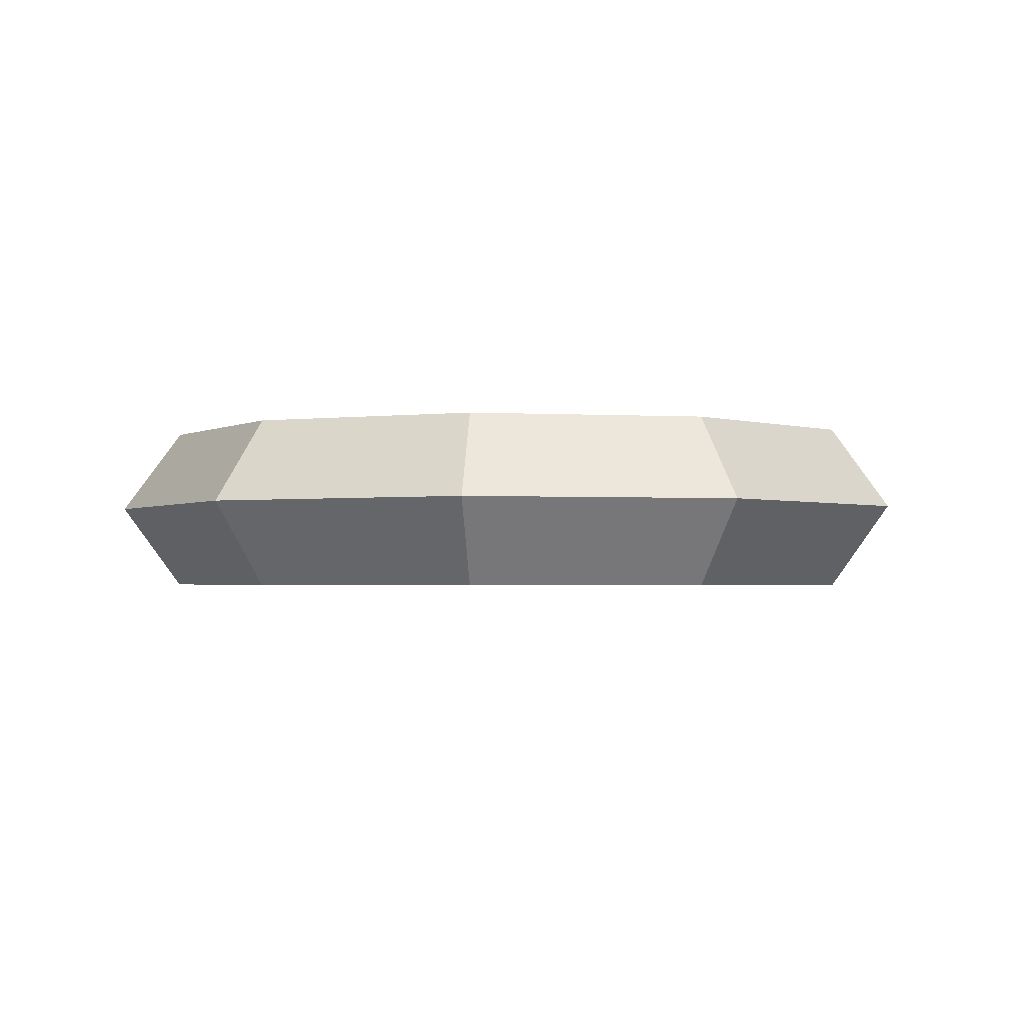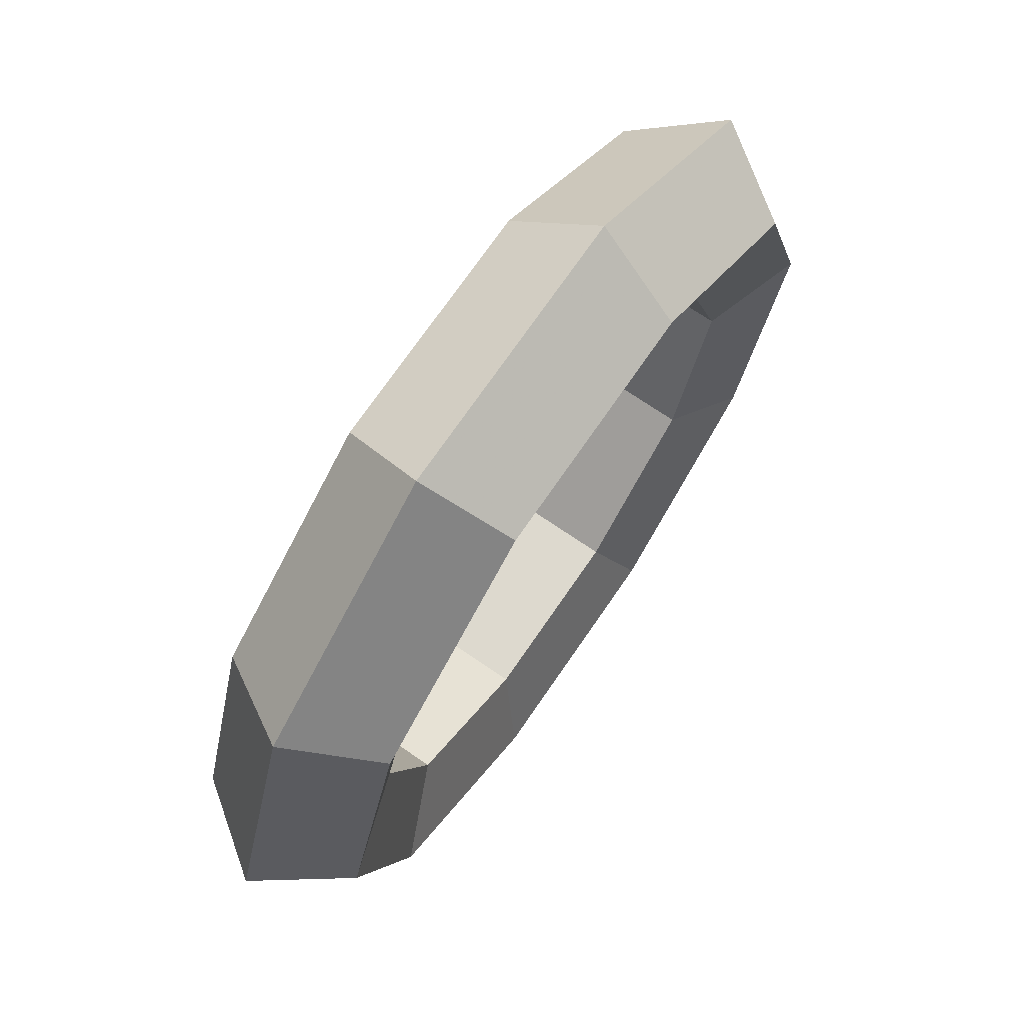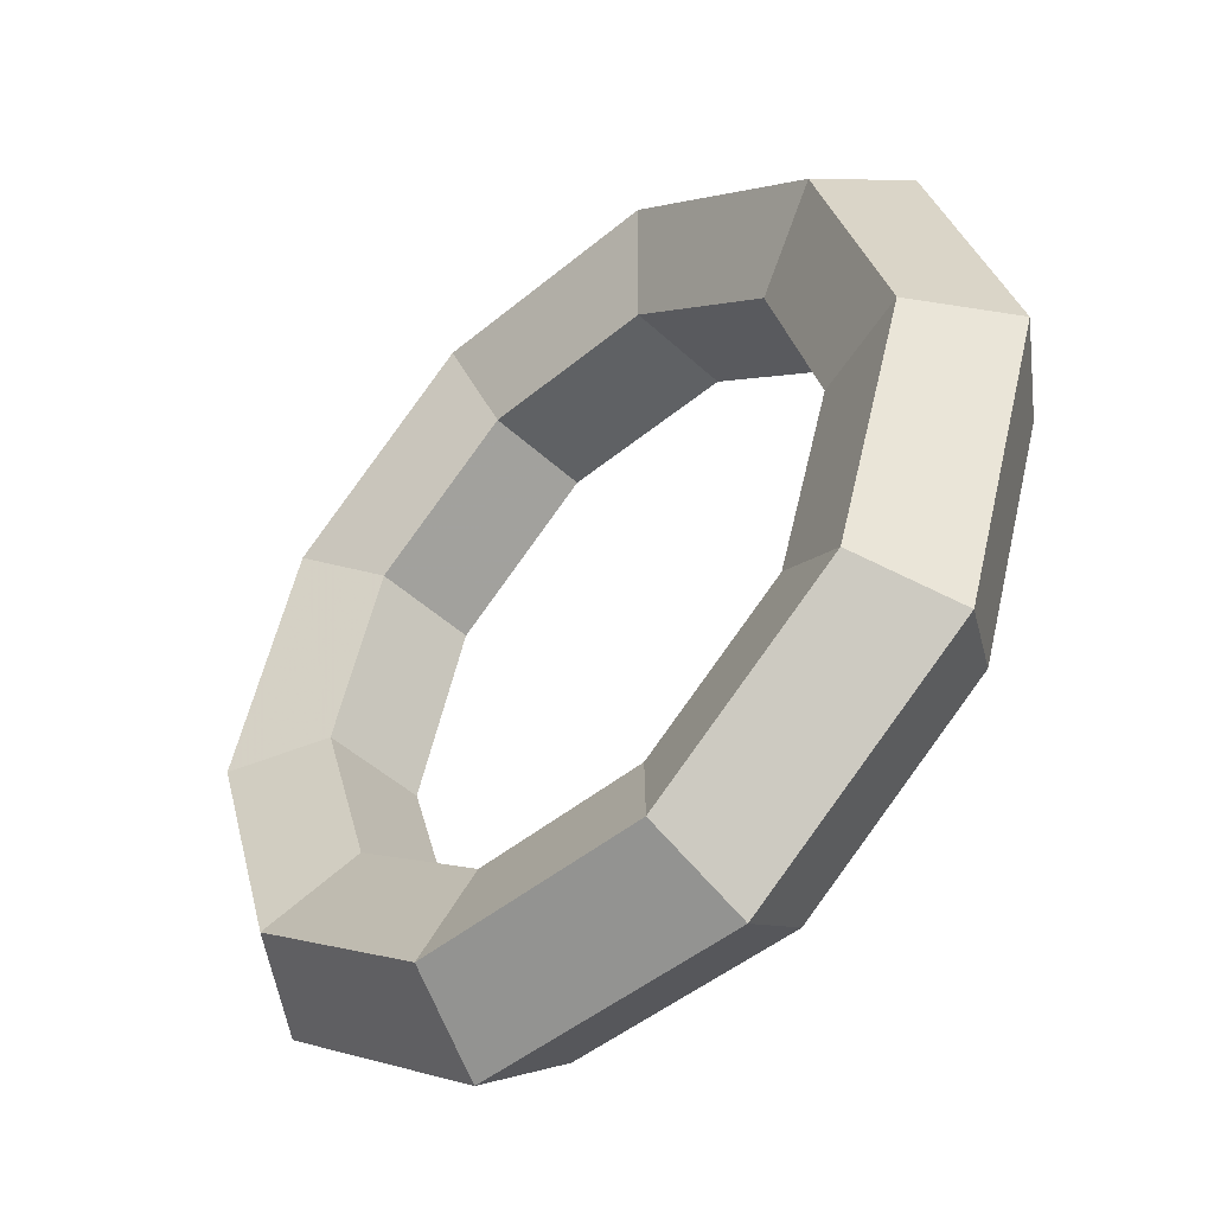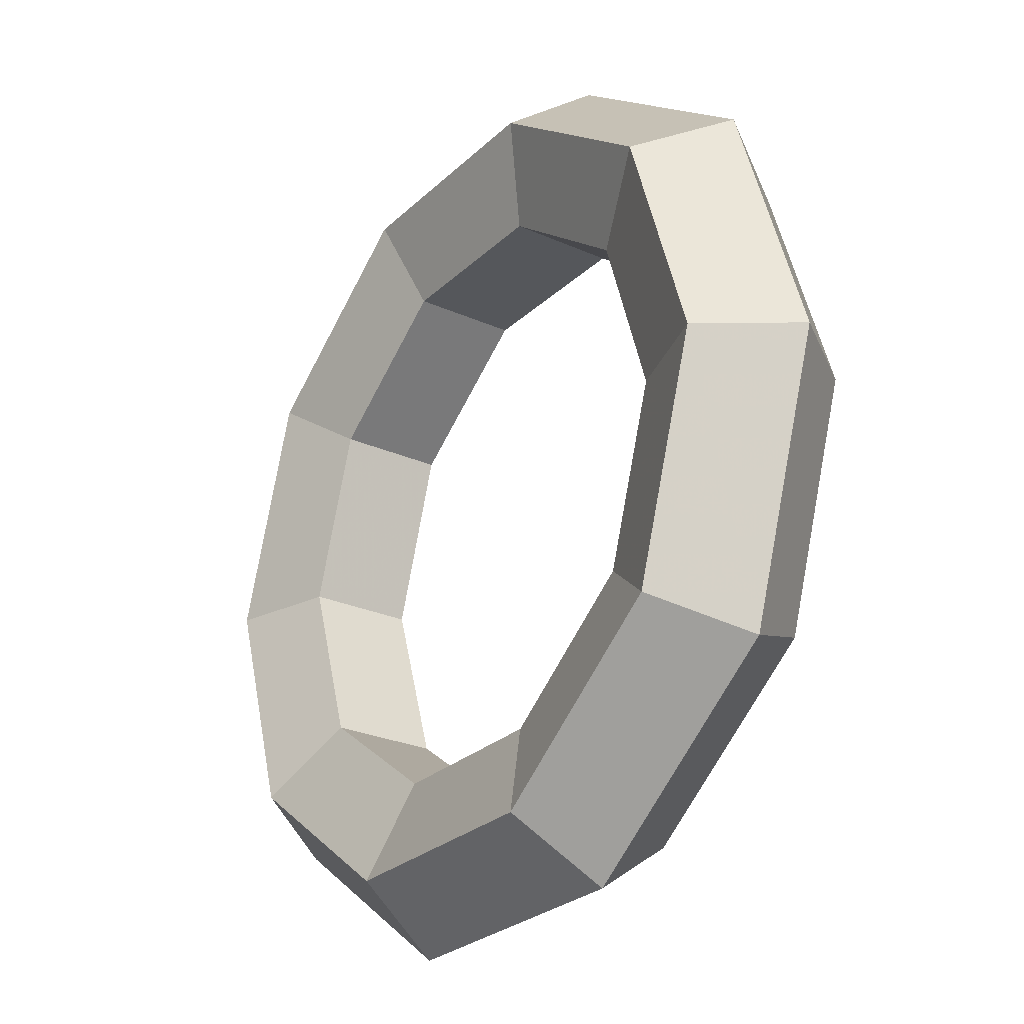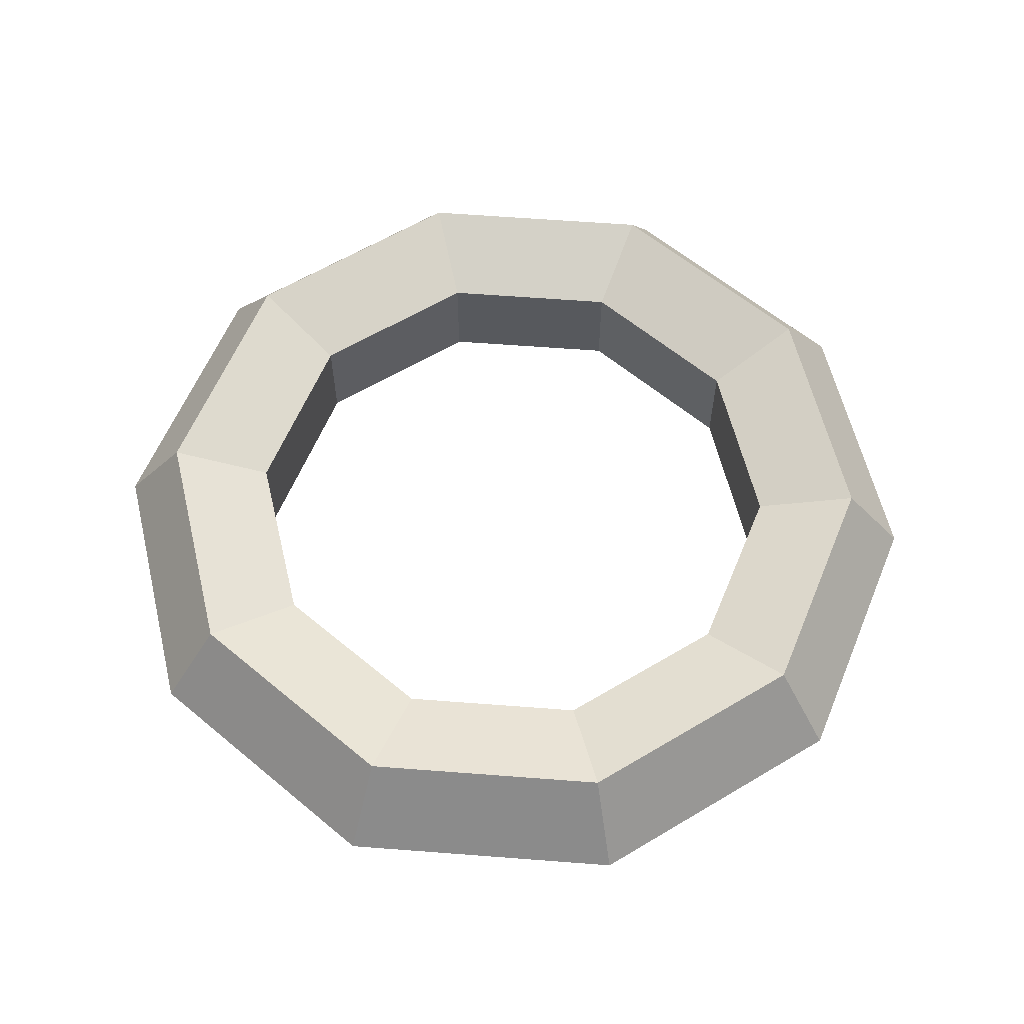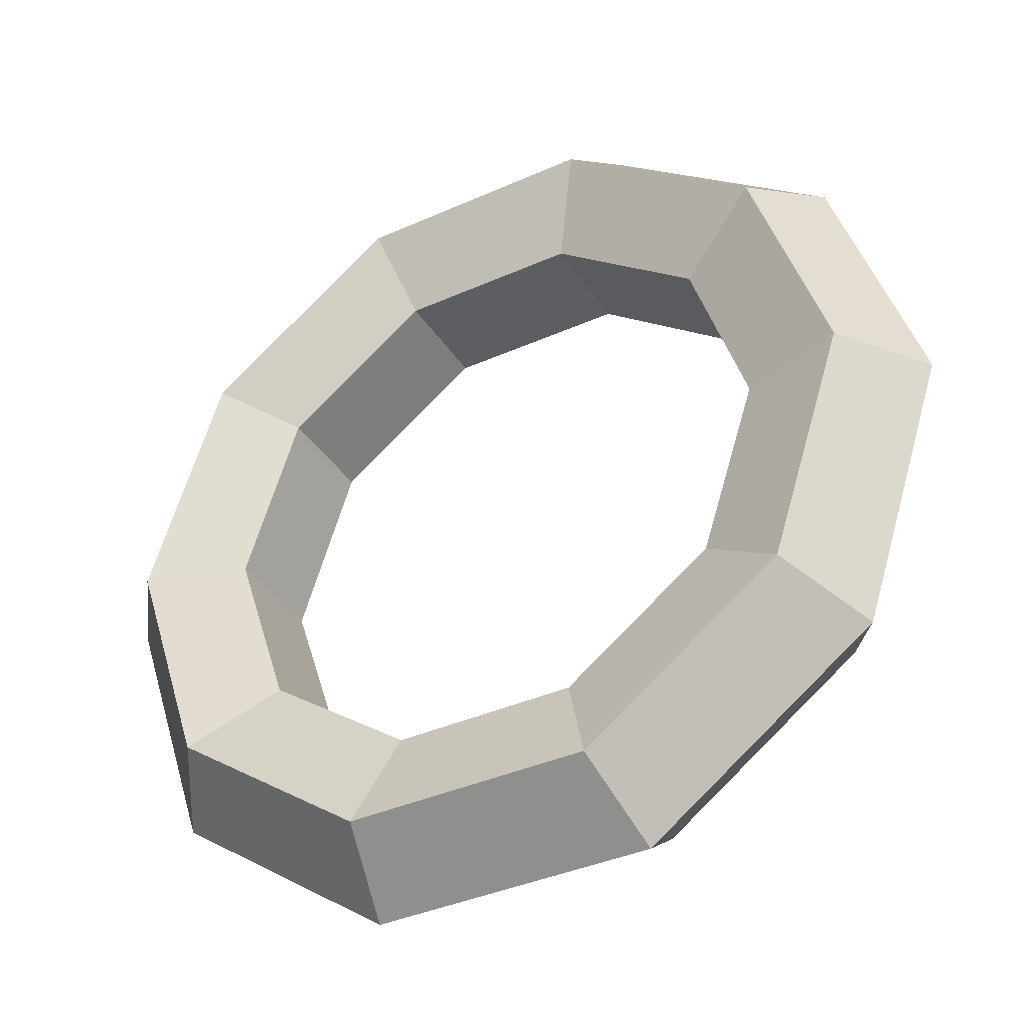
<metadata>
{"format":"obj","ext":"obj","renderer":"f3d","projection":"perspective","resolution":1024,"background":"white","views":[{"elev":-2.0,"azim":168.2,"up":"+Y"},{"elev":71.7,"azim":-55.6,"up":"+Z"},{"elev":-46.3,"azim":43.5,"up":"+Z"},{"elev":-26.5,"azim":55.0,"up":"+Z"},{"elev":60.4,"azim":148.5,"up":"+Y"},{"elev":-38.3,"azim":29.5,"up":"+Z"}]}
</metadata>
<code>
o Torus
v 1.25 0 0
v 1.077 0.2378 0
v 0.7977 0.1469 0
v 0.7977 -0.1469 0
v 1.077 -0.2378 0
v 1.011 0 -0.7347
v 0.8715 0.2378 -0.6332
v 0.6454 0.1469 -0.4689
v 0.6454 -0.1469 -0.4689
v 0.8715 -0.2378 -0.6332
v 0.3863 0 -1.189
v 0.3329 0.2378 -1.025
v 0.2465 0.1469 -0.7587
v 0.2465 -0.1469 -0.7587
v 0.3329 -0.2378 -1.025
v -0.3863 0 -1.189
v -0.3329 0.2378 -1.025
v -0.2465 0.1469 -0.7587
v -0.2465 -0.1469 -0.7587
v -0.3329 -0.2378 -1.025
v -1.011 0 -0.7347
v -0.8715 0.2378 -0.6332
v -0.6454 0.1469 -0.4689
v -0.6454 -0.1469 -0.4689
v -0.8715 -0.2378 -0.6332
v -1.25 0 -0
v -1.077 0.2378 -0
v -0.7977 0.1469 -0
v -0.7977 -0.1469 -0
v -1.077 -0.2378 -0
v -1.011 0 0.7347
v -0.8715 0.2378 0.6332
v -0.6454 0.1469 0.4689
v -0.6454 -0.1469 0.4689
v -0.8715 -0.2378 0.6332
v -0.3863 0 1.189
v -0.3329 0.2378 1.025
v -0.2465 0.1469 0.7587
v -0.2465 -0.1469 0.7587
v -0.3329 -0.2378 1.025
v 0.3863 0 1.189
v 0.3329 0.2378 1.025
v 0.2465 0.1469 0.7587
v 0.2465 -0.1469 0.7587
v 0.3329 -0.2378 1.025
v 1.011 0 0.7347
v 0.8715 0.2378 0.6332
v 0.6454 0.1469 0.4689
v 0.6454 -0.1469 0.4689
v 0.8715 -0.2378 0.6332
f 1 6 7 2
f 2 7 8 3
f 3 8 9 4
f 4 9 10 5
f 5 10 6 1
f 6 11 12 7
f 7 12 13 8
f 8 13 14 9
f 9 14 15 10
f 10 15 11 6
f 11 16 17 12
f 12 17 18 13
f 13 18 19 14
f 14 19 20 15
f 15 20 16 11
f 16 21 22 17
f 17 22 23 18
f 18 23 24 19
f 19 24 25 20
f 20 25 21 16
f 21 26 27 22
f 22 27 28 23
f 23 28 29 24
f 24 29 30 25
f 25 30 26 21
f 26 31 32 27
f 27 32 33 28
f 28 33 34 29
f 29 34 35 30
f 30 35 31 26
f 31 36 37 32
f 32 37 38 33
f 33 38 39 34
f 34 39 40 35
f 35 40 36 31
f 36 41 42 37
f 37 42 43 38
f 38 43 44 39
f 39 44 45 40
f 40 45 41 36
f 41 46 47 42
f 42 47 48 43
f 43 48 49 44
f 44 49 50 45
f 45 50 46 41
f 46 1 2 47
f 47 2 3 48
f 48 3 4 49
f 49 4 5 50
f 50 5 1 46

</code>
